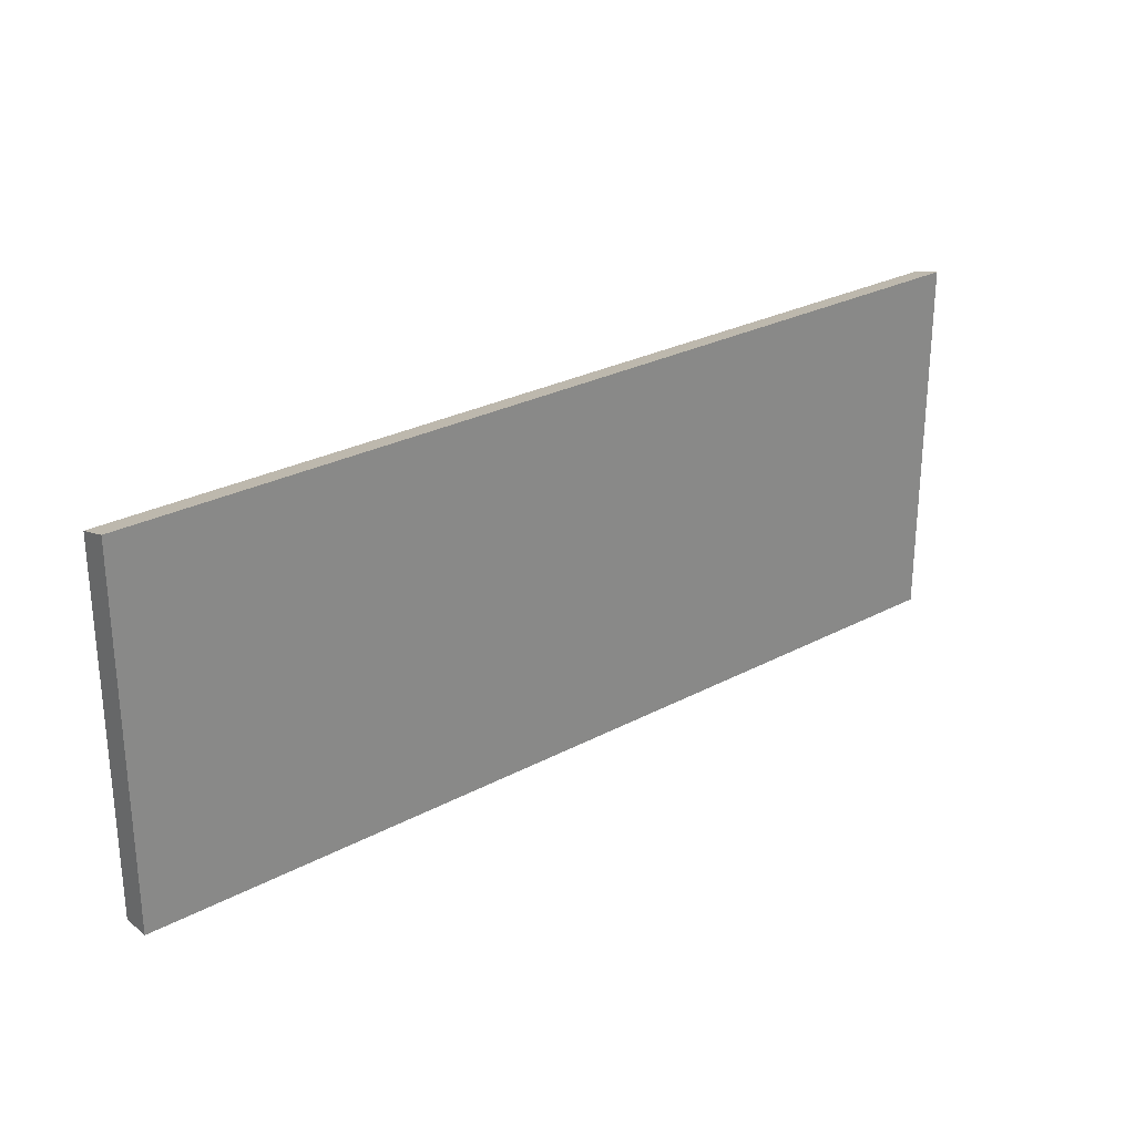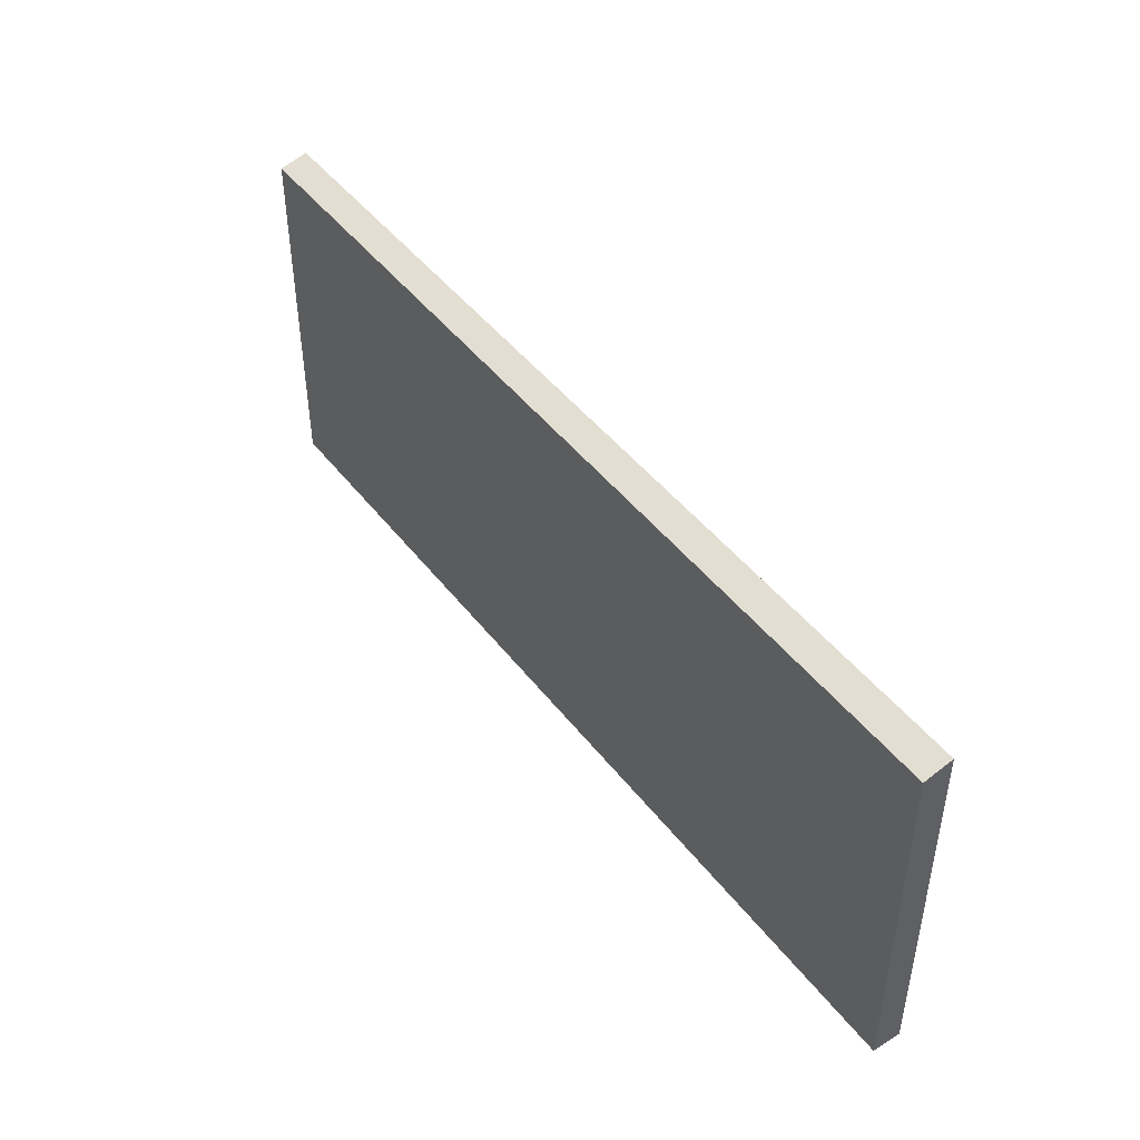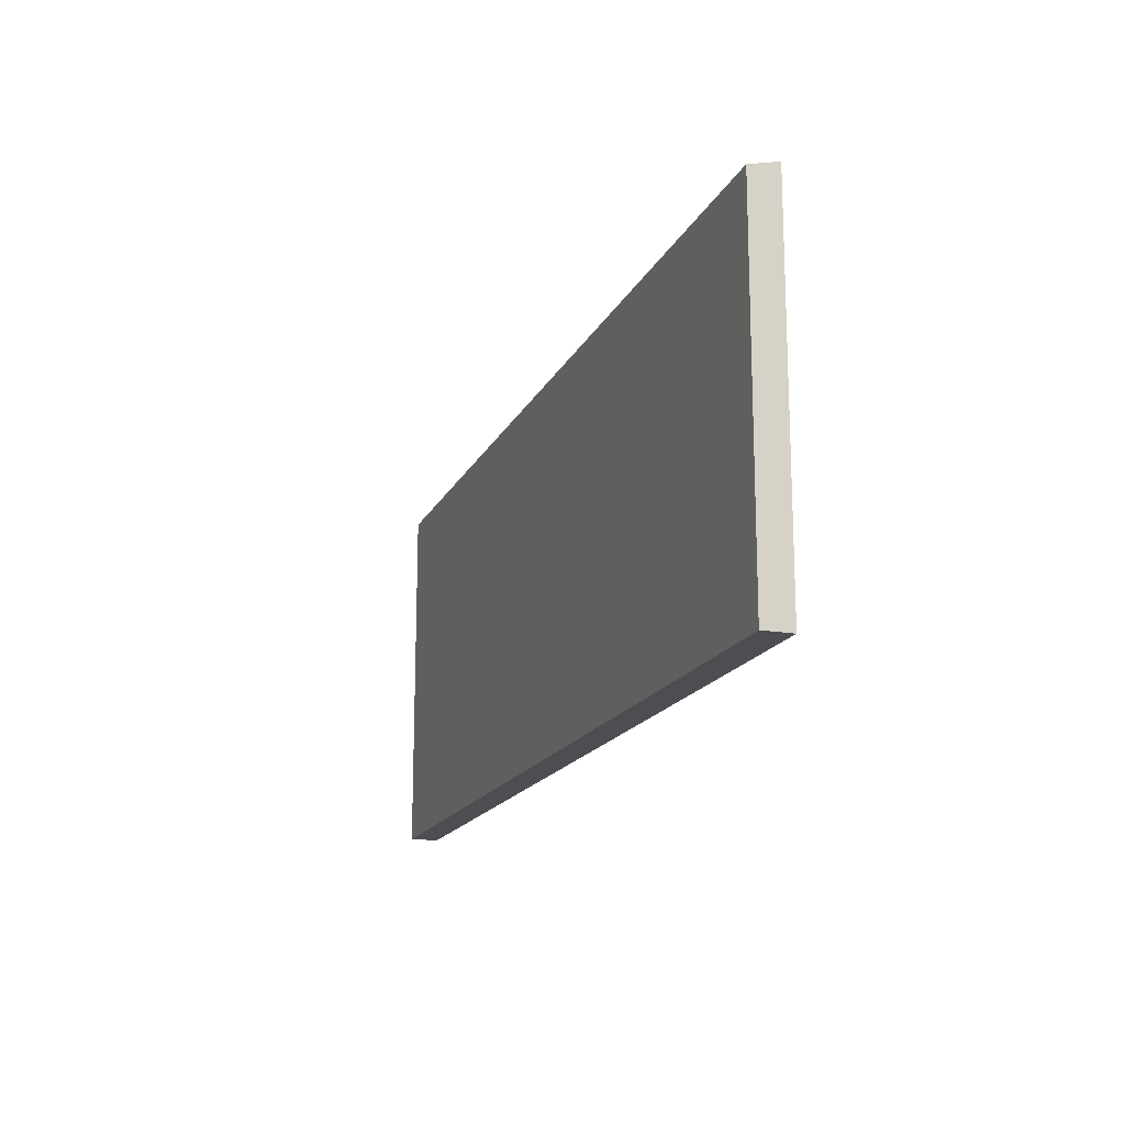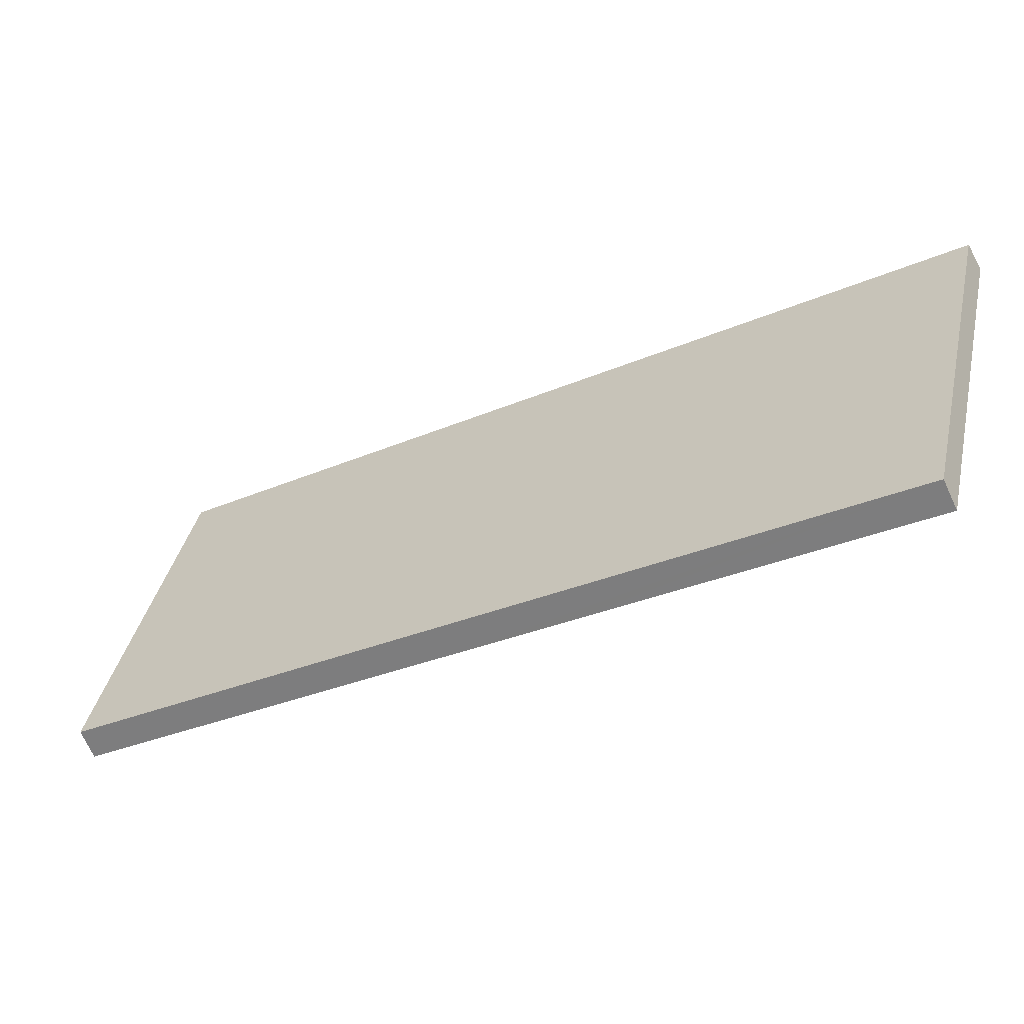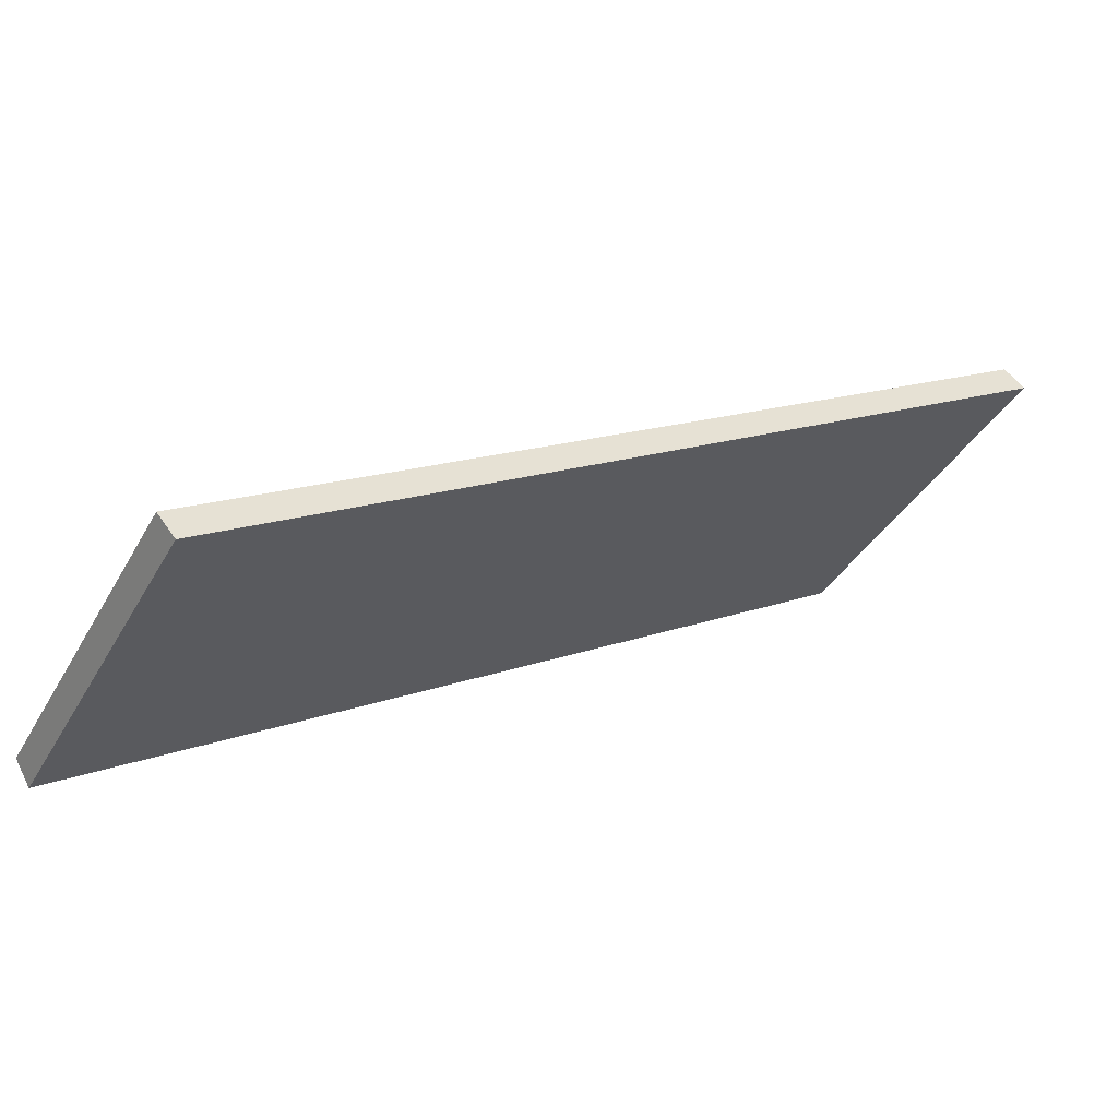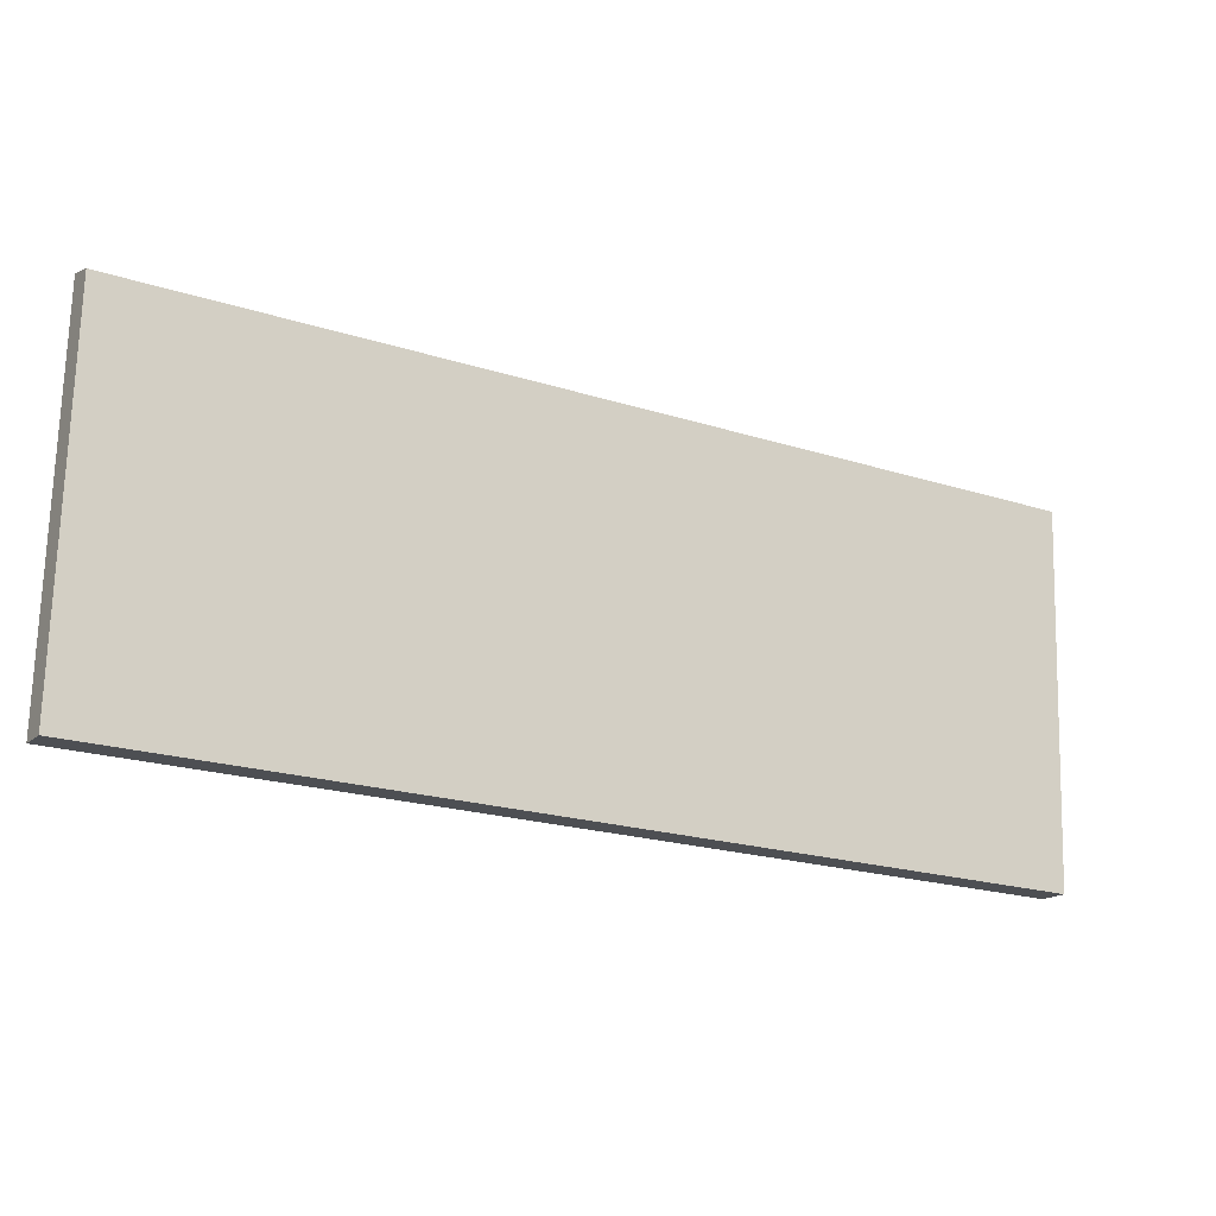
<metadata>
{"format":"obj","ext":"obj","renderer":"f3d","projection":"perspective","resolution":1024,"background":"white","views":[{"elev":26.9,"azim":170.7,"up":"+Y"},{"elev":45.7,"azim":85.2,"up":"+Y"},{"elev":-16.8,"azim":101.5,"up":"+Y"},{"elev":39.4,"azim":-167.0,"up":"+Z"},{"elev":-37.9,"azim":153.3,"up":"+Z"},{"elev":72.2,"azim":1.5,"up":"+Z"}]}
</metadata>
<code>
v  14.02 8.917 -8.244
v  19.84 8.743 -10.85
v  19.48 8.918 -11.45
v  0.346 8.743 0.589
v  10.13 8.916 -5.958
v  7.711 8.915 -4.533
v  0 8.914 5.458e-16
v  19.48 7.013e-16 -11.45
v  14.02 5.048e-16 -8.244
v  10.13 3.648e-16 -5.958
v  7.711 2.776e-16 -4.533
v  0 0 0
v  0.346 -3.607e-17 0.589
v  19.84 6.643e-16 -10.85
g defaultobject
f 1 2 3
f 2 1 4
f 4 1 5
f 4 5 6
f 4 6 7
f 8 1 3
f 1 8 5
f 5 8 9
f 5 9 6
f 6 9 7
f 7 9 10
f 7 10 11
f 7 11 12
f 12 4 7
f 4 12 13
f 13 2 4
f 2 13 14
f 2 8 3
f 8 2 14
f 12 14 13
f 14 12 11
f 14 11 10
f 14 10 9
f 14 9 8

</code>
